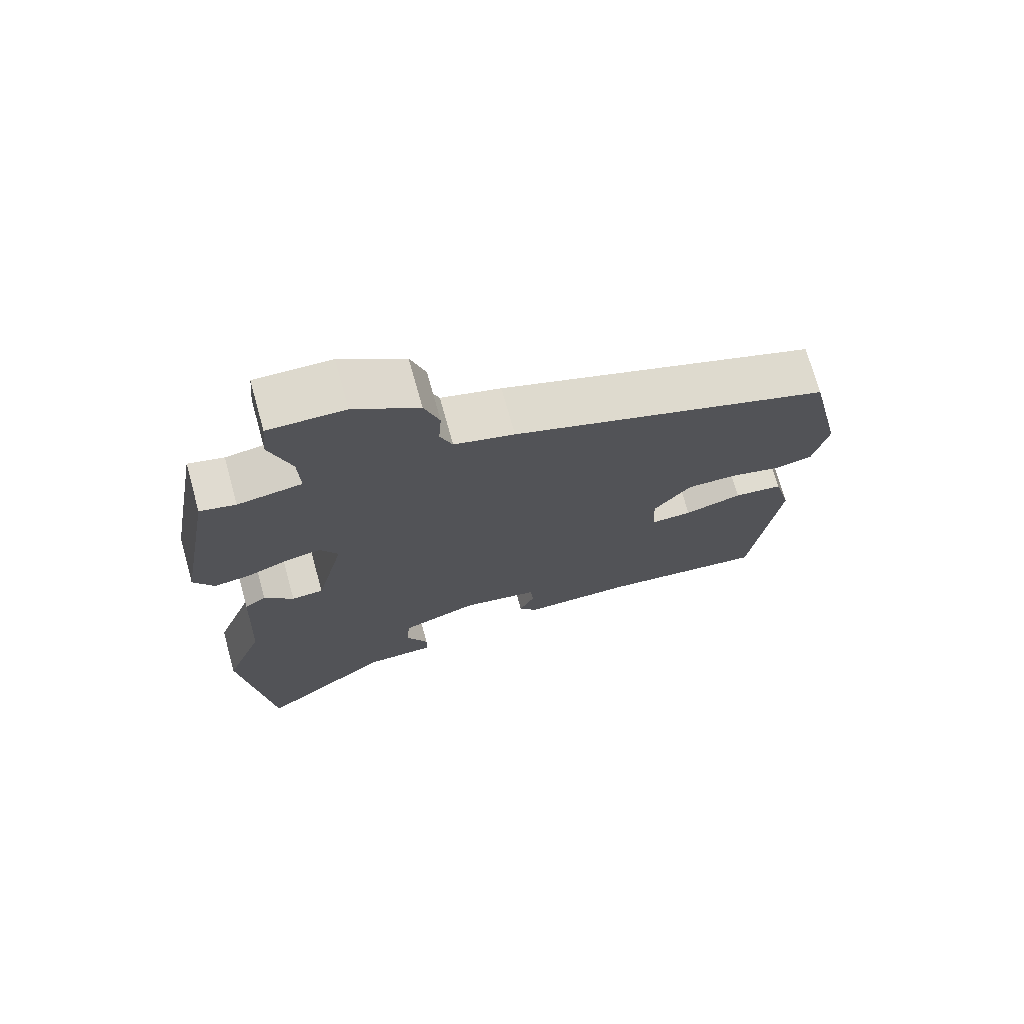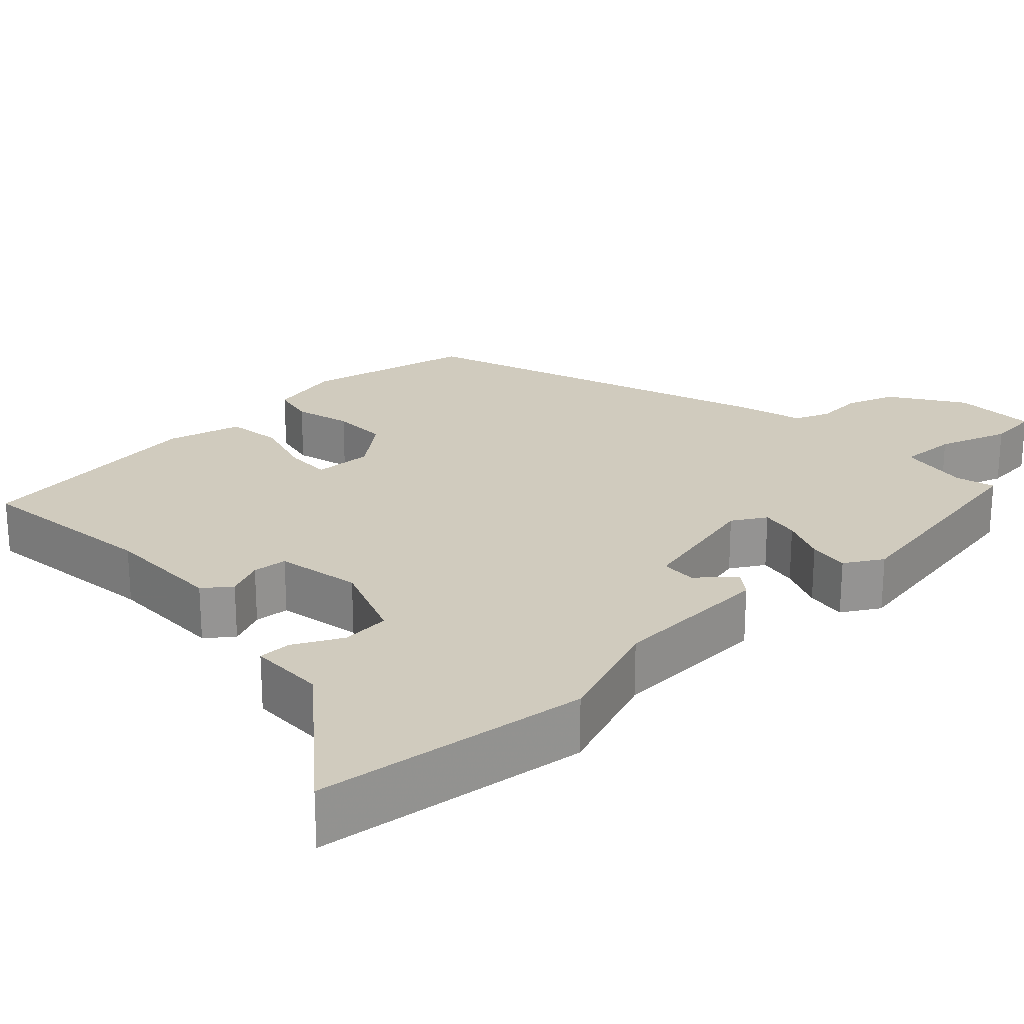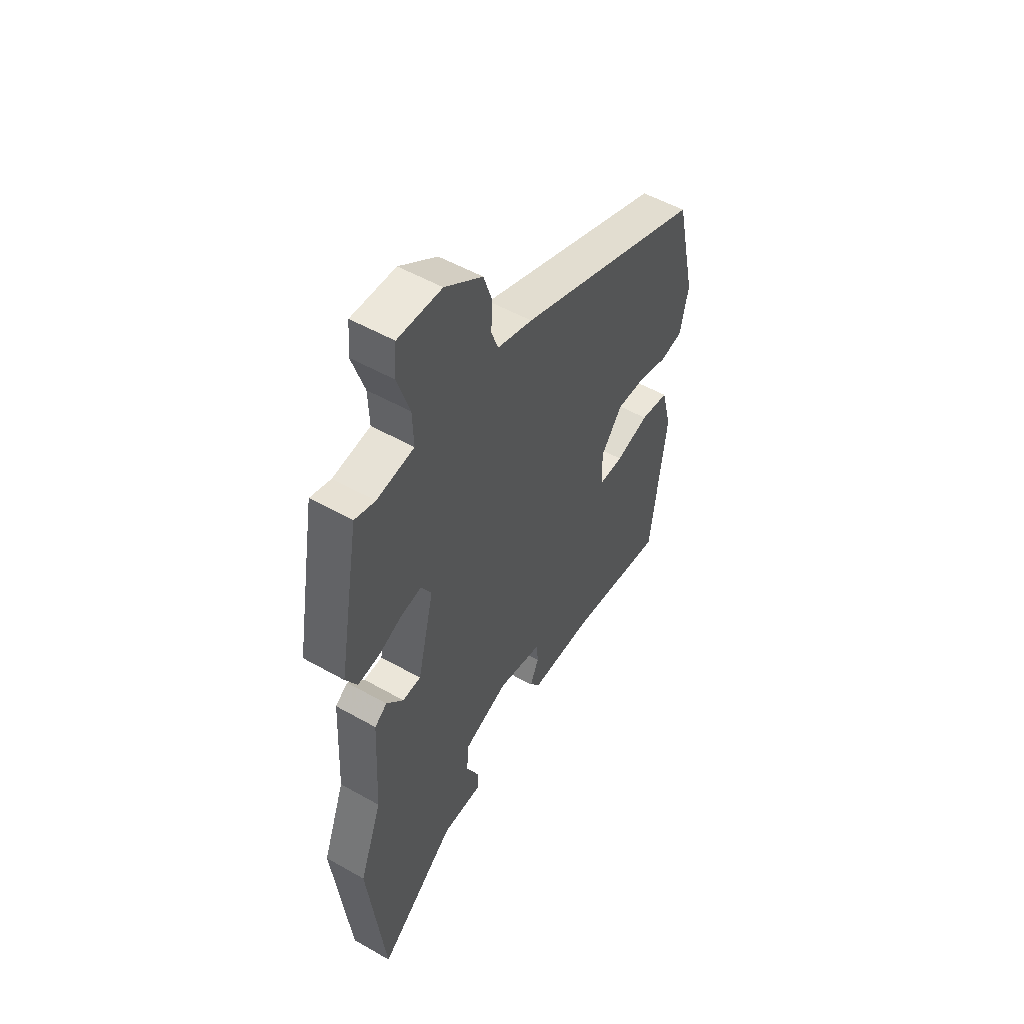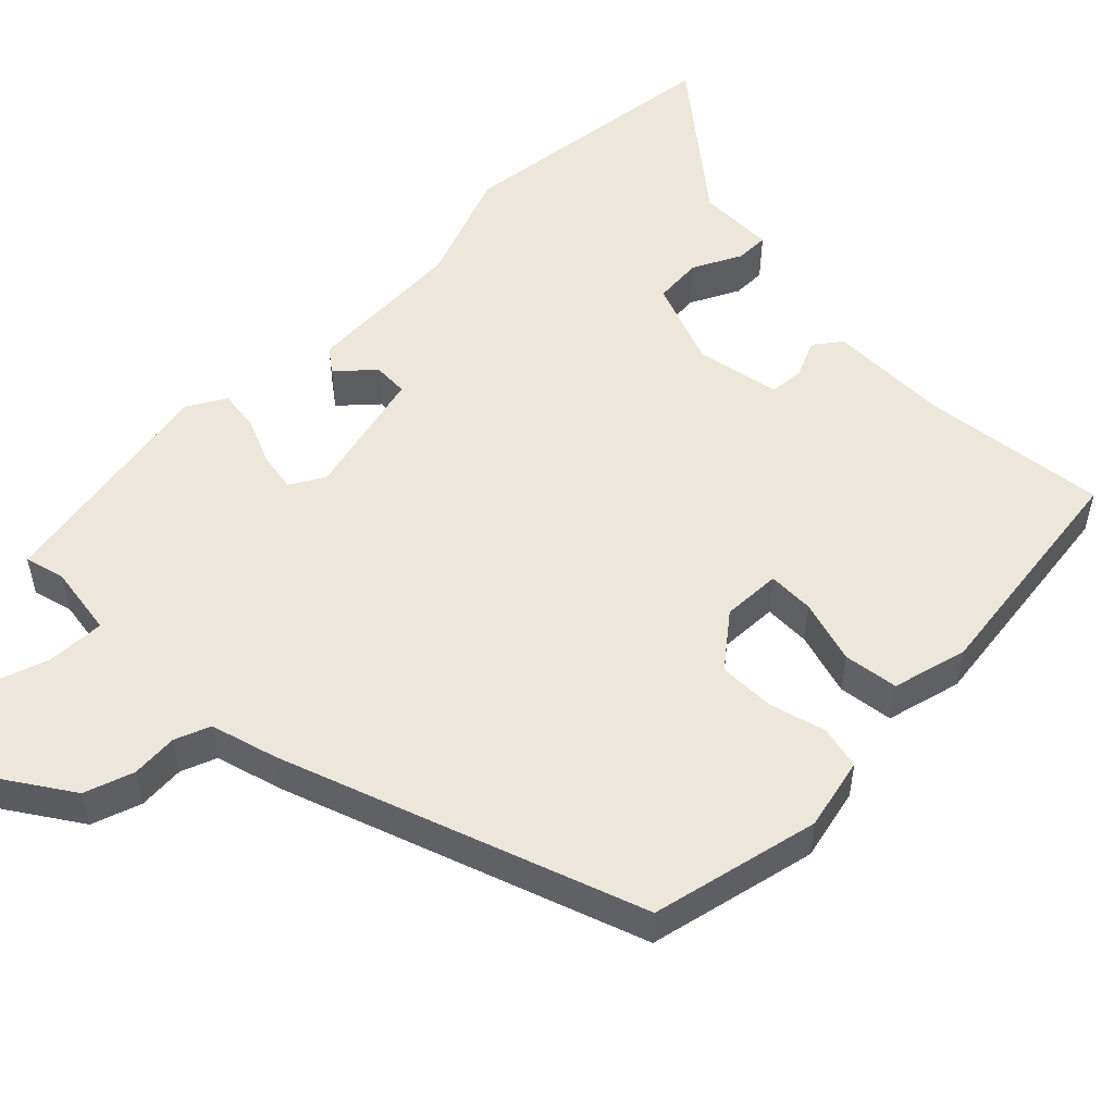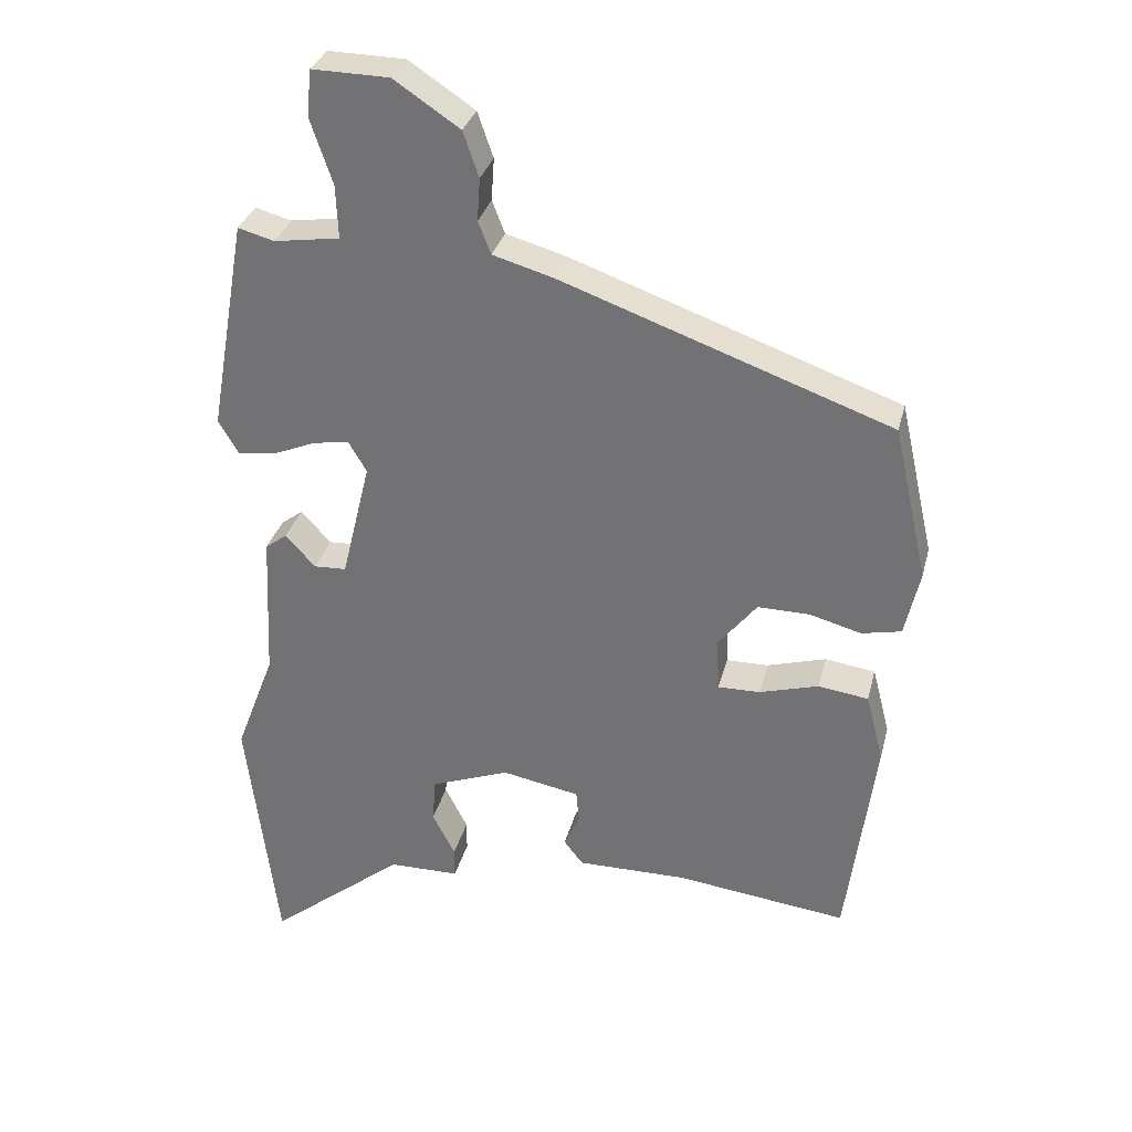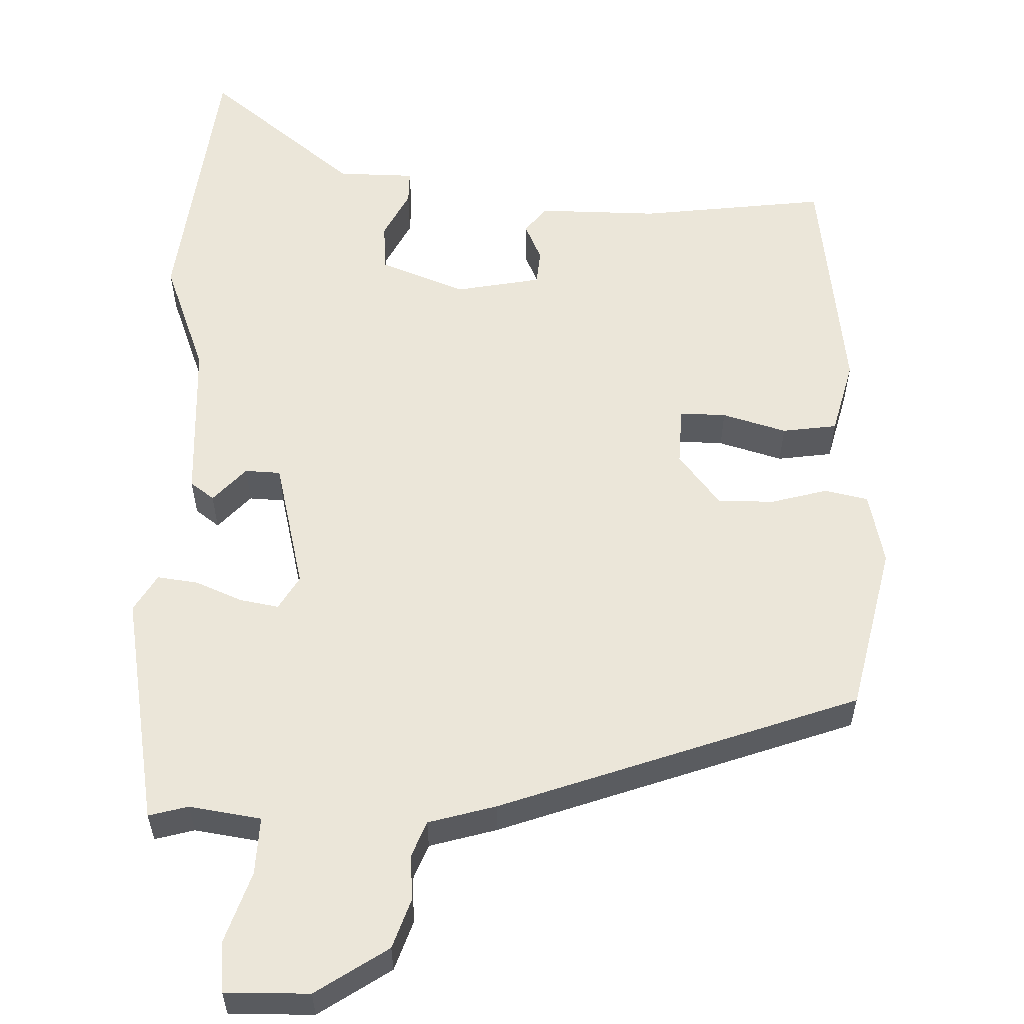
<metadata>
{"format":"obj","ext":"obj","renderer":"f3d","projection":"perspective","resolution":1024,"background":"white","views":[{"elev":72.5,"azim":-15.6,"up":"+Z"},{"elev":23.3,"azim":-133.2,"up":"+Y"},{"elev":51.9,"azim":-58.4,"up":"+Z"},{"elev":52.8,"azim":45.1,"up":"+Y"},{"elev":31.9,"azim":13.8,"up":"+Z"},{"elev":57.5,"azim":1.7,"up":"+Y"}]}
</metadata>
<code>
v -0.46 0.07 0.525
v -0.409 0.07 0.511
v -0.316 0.07 0.525
v -0.319 0.07 0.6
v -0.35 0.07 0.692
v -0.344 0.07 0.758
v -0.235 0.07 0.756
v -0.142 0.07 0.694
v -0.12 0.07 0.63
v -0.124 0.07 0.57
v -0.106 0.07 0.524
v -0.019 0.07 0.499
v 0.444 0.07 0.333
v 0.493 0.07 0.115
v 0.472 0.07 0.021
v 0.416 0.07 0.009
v 0.343 0.07 0.029
v 0.27 0.07 0.03
v 0.216 0.07 -0.038
v 0.219 0.07 -0.114
v 0.279 0.07 -0.113
v 0.362 0.07 -0.089
v 0.433 0.07 -0.099
v 0.458 0.07 -0.196
v 0.418 0.07 -0.502
v 0.176 0.07 -0.472
v 0.02 0.07 -0.473
v -0.007 0.07 -0.438
v 0.015 0.07 -0.389
v 0.011 0.07 -0.344
v -0.099 0.07 -0.323
v -0.21 0.07 -0.365
v -0.215 0.07 -0.428
v -0.183 0.07 -0.491
v -0.183 0.07 -0.534
v -0.283 0.07 -0.535
v -0.477 0.07 -0.69
v -0.52 0.07 -0.334
v -0.464 0.07 -0.186
v -0.454 0.07 0.023
v -0.423 0.07 0.046
v -0.381 0.07 0
v -0.335 0.07 0.002
v -0.294 0.07 0.171
v -0.32 0.07 0.215
v -0.371 0.07 0.206
v -0.431 0.07 0.181
v -0.484 0.07 0.174
v -0.513 0.07 0.223
v -0.46 0 0.525
v -0.409 0 0.511
v -0.316 0 0.525
v -0.319 0 0.6
v -0.35 0 0.692
v -0.344 0 0.758
v -0.235 0 0.756
v -0.142 0 0.694
v -0.12 0 0.63
v -0.124 0 0.57
v -0.106 0 0.524
v -0.019 0 0.499
v 0.444 0 0.333
v 0.493 0 0.115
v 0.472 0 0.021
v 0.416 0 0.009
v 0.343 0 0.029
v 0.27 0 0.03
v 0.216 0 -0.038
v 0.219 0 -0.114
v 0.279 0 -0.113
v 0.362 0 -0.089
v 0.433 0 -0.099
v 0.458 0 -0.196
v 0.418 0 -0.502
v 0.176 0 -0.472
v 0.02 0 -0.473
v -0.007 0 -0.438
v 0.015 0 -0.389
v 0.011 0 -0.344
v -0.099 0 -0.323
v -0.21 0 -0.365
v -0.215 0 -0.428
v -0.183 0 -0.491
v -0.183 0 -0.534
v -0.283 0 -0.535
v -0.477 0 -0.69
v -0.52 0 -0.334
v -0.464 0 -0.186
v -0.454 0 0.023
v -0.423 0 0.046
v -0.381 0 0
v -0.335 0 0.002
v -0.294 0 0.171
v -0.32 0 0.215
v -0.371 0 0.206
v -0.431 0 0.181
v -0.484 0 0.174
v -0.513 0 0.223
f 49 1 2
f 48 49 2
f 47 48 2
f 46 47 2
f 45 46 2 3
f 44 45 3
f 39 40 41 42
f 39 42 43
f 38 39 43
f 37 38 43
f 36 37 43
f 33 34 35 36
f 36 43 44
f 33 36 44
f 32 33 44
f 26 27 28 29
f 26 29 30
f 25 26 30
f 24 25 30
f 23 24 30
f 22 23 30
f 21 22 30
f 20 21 30 31
f 15 16 17
f 14 15 17
f 13 14 17
f 12 13 17
f 11 12 17
f 11 17 18
f 8 9 10
f 7 8 10
f 6 7 10
f 5 6 10
f 4 5 10
f 4 10 11
f 3 4 11
f 44 3 11
f 32 44 11
f 31 32 11
f 20 31 11
f 19 20 11
f 11 18 19
f 51 50 98
f 51 98 97
f 51 97 96
f 51 96 95
f 52 51 95 94
f 52 94 93
f 91 90 89 88
f 92 91 88
f 92 88 87
f 92 87 86
f 92 86 85
f 85 84 83 82
f 93 92 85
f 93 85 82
f 93 82 81
f 78 77 76 75
f 79 78 75
f 79 75 74
f 79 74 73
f 79 73 72
f 79 72 71
f 79 71 70
f 80 79 70 69
f 66 65 64
f 66 64 63
f 66 63 62
f 66 62 61
f 66 61 60
f 67 66 60
f 59 58 57
f 59 57 56
f 59 56 55
f 59 55 54
f 59 54 53
f 60 59 53
f 60 53 52
f 60 52 93
f 60 93 81
f 60 81 80
f 60 80 69
f 60 69 68
f 68 67 60
f 1 50 51 2
f 2 51 52 3
f 3 52 53 4
f 4 53 54 5
f 5 54 55 6
f 6 55 56 7
f 7 56 57 8
f 8 57 58 9
f 9 58 59 10
f 10 59 60 11
f 11 60 61 12
f 12 61 62 13
f 13 62 63 14
f 14 63 64 15
f 15 64 65 16
f 16 65 66 17
f 17 66 67 18
f 18 67 68 19
f 19 68 69 20
f 20 69 70 21
f 21 70 71 22
f 22 71 72 23
f 23 72 73 24
f 24 73 74 25
f 25 74 75 26
f 26 75 76 27
f 27 76 77 28
f 28 77 78 29
f 29 78 79 30
f 30 79 80 31
f 31 80 81 32
f 32 81 82 33
f 33 82 83 34
f 34 83 84 35
f 35 84 85 36
f 36 85 86 37
f 37 86 87 38
f 38 87 88 39
f 39 88 89 40
f 40 89 90 41
f 41 90 91 42
f 42 91 92 43
f 43 92 93 44
f 44 93 94 45
f 45 94 95 46
f 46 95 96 47
f 47 96 97 48
f 48 97 98 49
f 49 98 50 1

</code>
